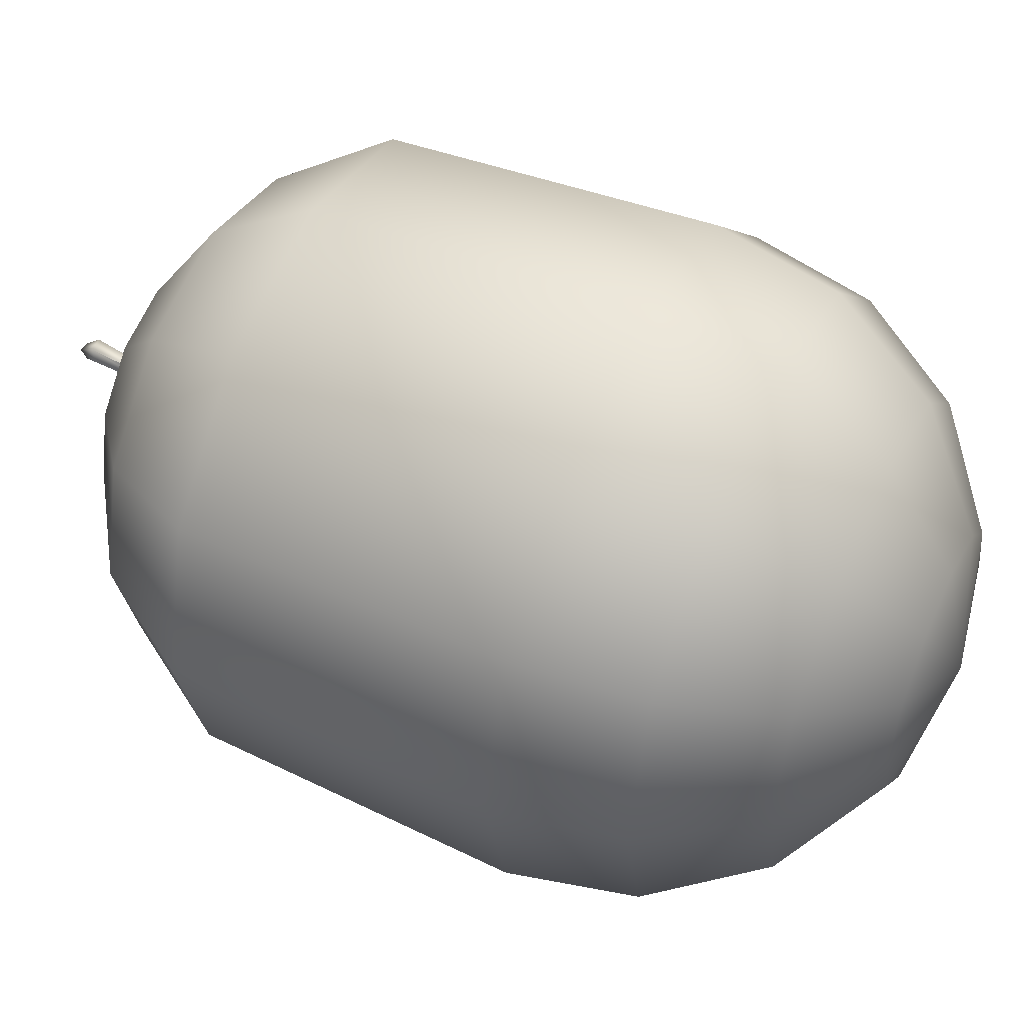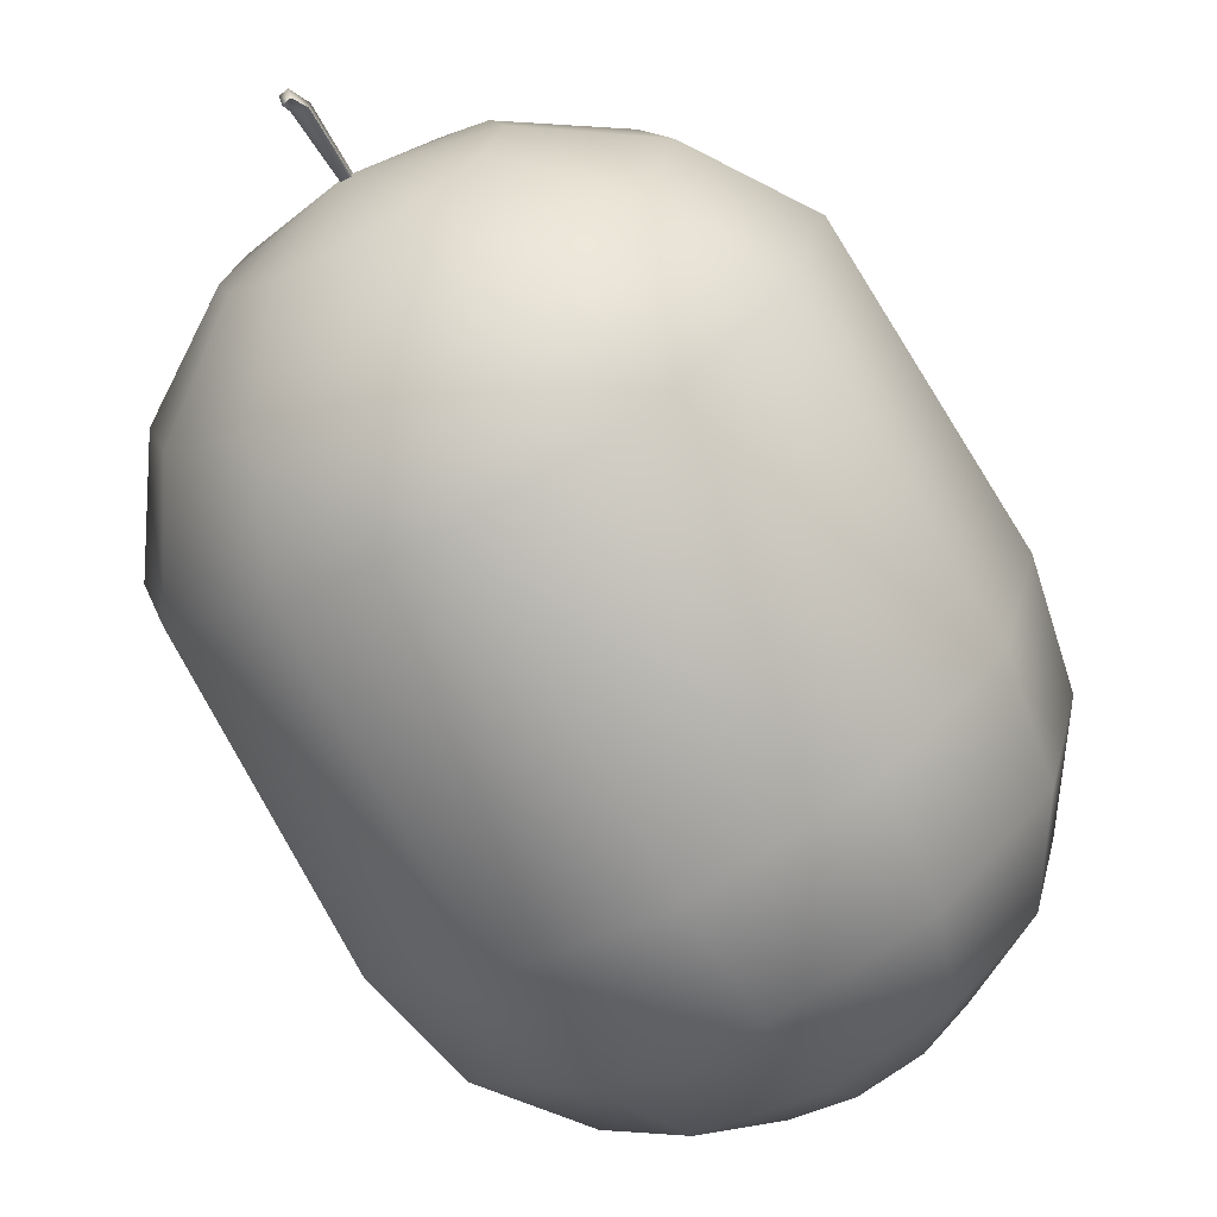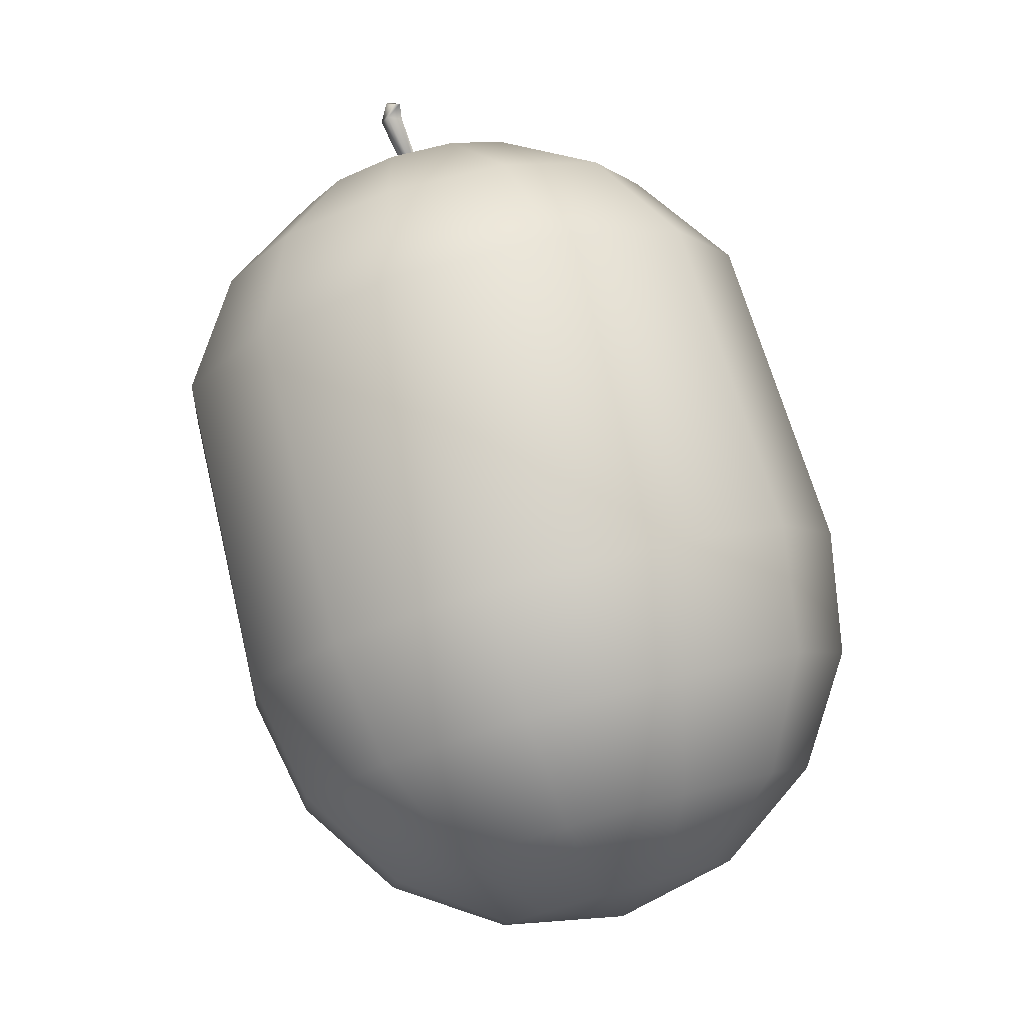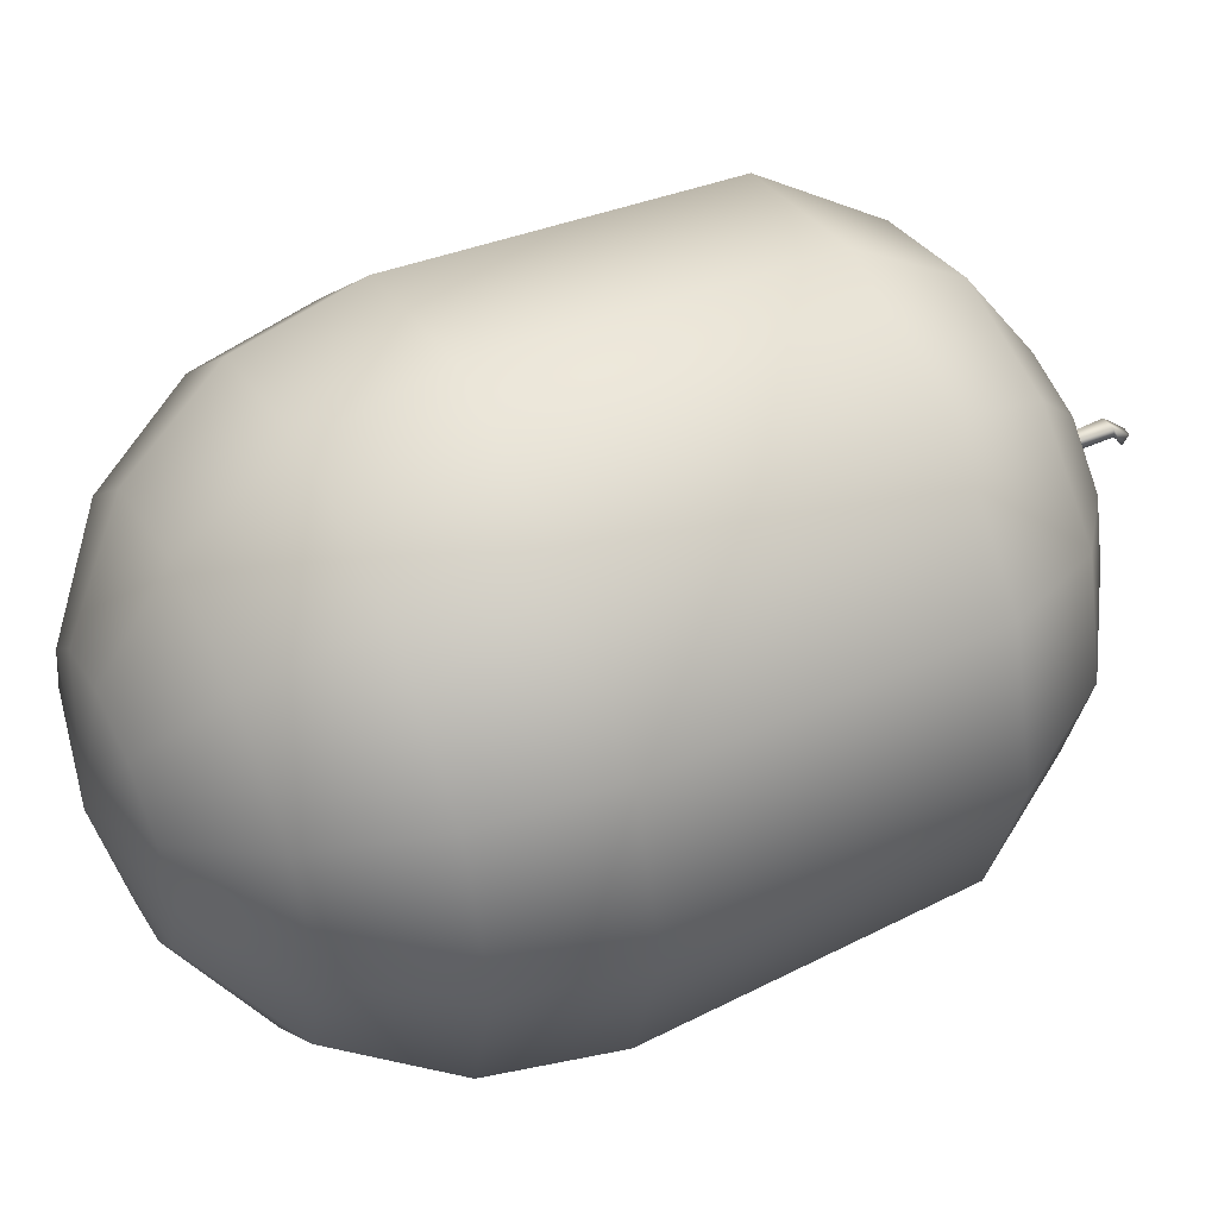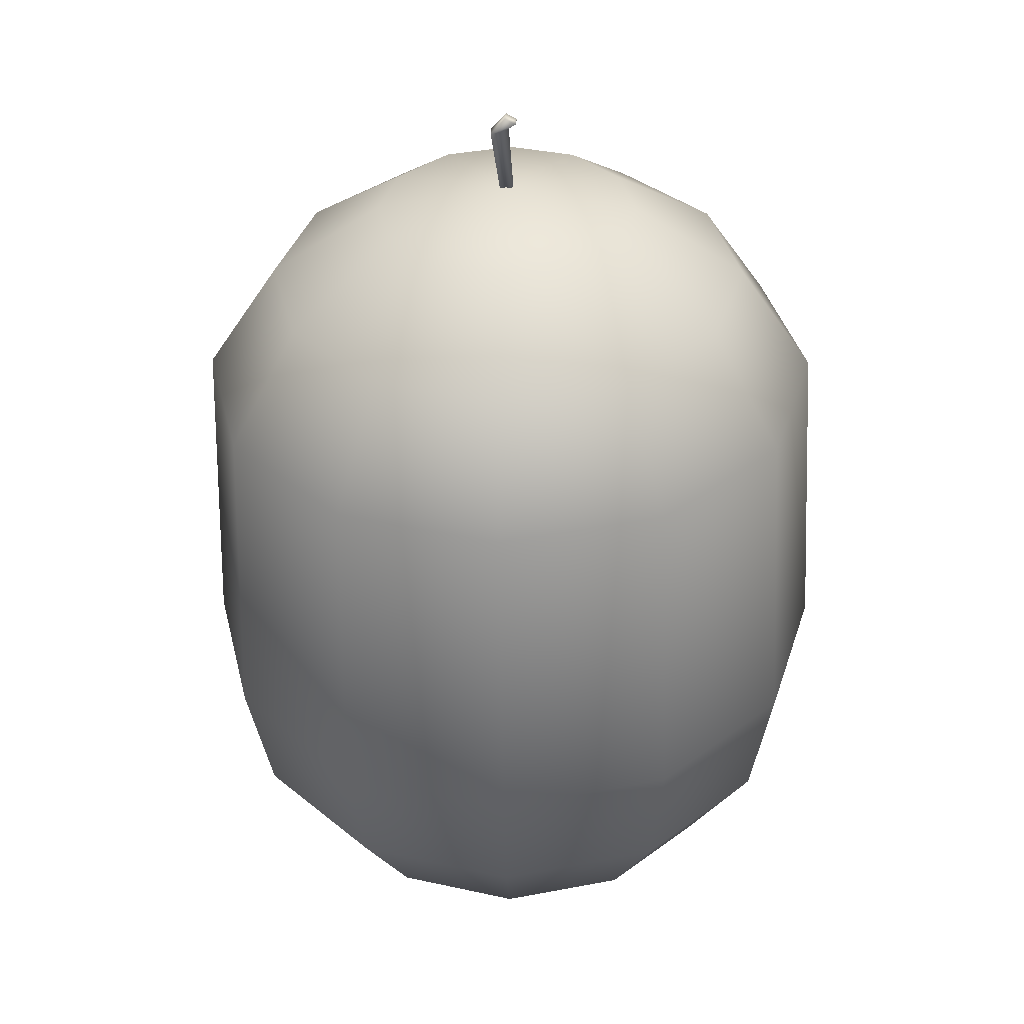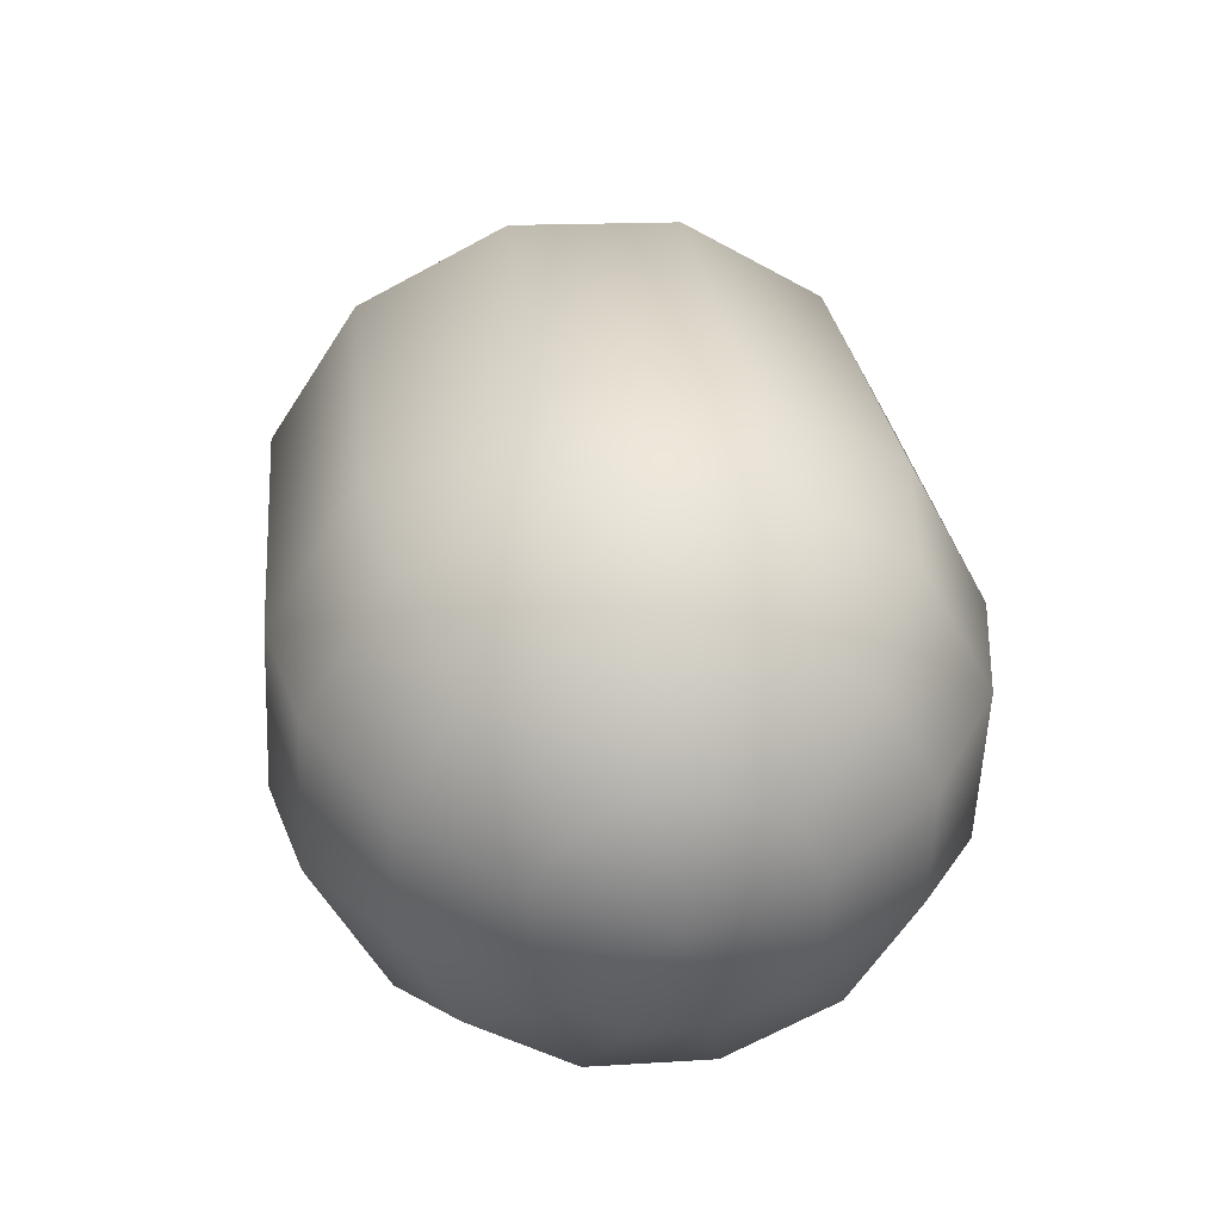
<metadata>
{"format":"obj","ext":"obj","renderer":"f3d","projection":"perspective","resolution":1024,"background":"white","views":[{"elev":49.8,"azim":91.8,"up":"+Y"},{"elev":-70.5,"azim":5.6,"up":"+Y"},{"elev":-28.5,"azim":-47.7,"up":"+Z"},{"elev":47.3,"azim":-140.1,"up":"+Y"},{"elev":13.2,"azim":-88.1,"up":"+Z"},{"elev":-33.4,"azim":70.9,"up":"+Z"}]}
</metadata>
<code>
o kitchen.023
v -0.3625 -0.3252 0.8358
v -0.2891 -0.601 0.6669
v -0.1792 -0.7852 0.414
v 0.2749 -0.7641 -0.6304
v 0.4534 -0.3165 -1.041
v -0.5117 -0.2817 0.771
v -0.5646 -0.5204 0.5471
v -0.5392 -0.68 0.2575
v -0.2304 -0.7162 -0.505
v -0.07539 -0.6617 -0.7827
v 0.1138 -0.5064 -0.993
v 0.3083 -0.2741 -1.104
v -0.6208 -0.1626 0.7235
v -0.7663 -0.3005 0.4593
v -0.8027 -0.3926 0.1429
v -0.508 -0.4135 -0.6257
v -0.3319 -0.382 -0.8942
v -0.08251 -0.2924 -1.078
v 0.2021 -0.1583 -1.15
v -0.6608 -2.5e-05 0.7061
v -0.8402 -2.5e-05 0.4272
v -0.8992 -2.5e-05 0.1009
v -0.6096 -2.5e-05 -0.6699
v -0.4257 -2.5e-05 -0.935
v -0.1543 -2.5e-05 -1.11
v 0.1632 -2.5e-05 -1.167
v -0.6208 0.1626 0.7235
v -0.7663 0.3004 0.4593
v -0.8027 0.3926 0.1429
v -0.508 0.4135 -0.6257
v -0.3319 0.382 -0.8942
v -0.08251 0.2924 -1.078
v 0.2021 0.1582 -1.15
v -0.5117 0.2816 0.771
v -0.5646 0.5204 0.5471
v -0.5392 0.6799 0.2575
v -0.2304 0.7162 -0.505
v -0.07539 0.6616 -0.7827
v 0.1138 0.5064 -0.993
v 0.3083 0.274 -1.104
v -0.3883 -2.5e-05 0.8951
v -0.3625 0.3252 0.8358
v -0.2891 0.6009 0.6669
v -0.1792 0.7851 0.414
v 0.1487 0.827 -0.3402
v 0.2749 0.764 -0.6304
v 0.3819 0.5847 -0.8764
v 0.4534 0.3164 -1.041
v -0.2134 0.2816 0.9006
v -0.01354 0.5204 0.7867
v 0.1809 0.6799 0.5705
v 0.528 0.7162 -0.1753
v 0.6253 0.6616 -0.4781
v 0.65 0.5064 -0.7599
v 0.5985 0.274 -0.9777
v -0.1043 0.1626 0.9481
v 0.1882 0.3004 0.8744
v 0.4444 0.3926 0.6851
v 0.8055 0.4135 -0.05461
v 0.8817 0.382 -0.3666
v 0.8463 0.2924 -0.6745
v 0.7047 0.1582 -0.9316
v -0.06429 -2.5e-05 0.9655
v 0.262 -2.5e-05 0.9065
v 0.5409 -2.5e-05 0.7271
v 0.9072 -2.5e-05 -0.01043
v 0.9756 -2.5e-05 -0.3258
v 0.9182 -2.5e-05 -0.6433
v 0.7436 -2.5e-05 -0.9147
v -0.1043 -0.1626 0.9481
v 0.1882 -0.3005 0.8744
v 0.4444 -0.3926 0.6851
v 0.8055 -0.4135 -0.05461
v 0.8817 -0.382 -0.3666
v 0.8463 -0.2924 -0.6745
v 0.7047 -0.1583 -0.9316
v 0.4785 -2.5e-05 -1.099
v -0.2134 -0.2817 0.9006
v -0.01354 -0.5204 0.7867
v 0.1809 -0.68 0.5705
v 0.528 -0.7162 -0.1753
v 0.6253 -0.6617 -0.4781
v 0.65 -0.5064 -0.7599
v 0.5985 -0.2741 -0.9777
v 0.1487 -0.827 -0.3402
v 0.3819 -0.5848 -0.8764
v -0.359 0.01229 0.8703
v -0.4937 -0.000198 1.065
v -0.474 -0.002437 1.078
v -0.3794 0.01229 0.8615
v -0.3794 -0.01815 0.8615
v -0.4875 -0.02638 1.051
v -0.4678 -0.02862 1.064
v -0.359 -0.01815 0.8703
v -0.4754 0.03526 1.027
v -0.4387 0.03538 1.039
v -0.4771 0.008817 1.031
v -0.4381 -0.007987 1.038
f 1 41 6
f 77 5 12
f 86 4 10 11
f 85 3 8 9
f 2 1 6 7
f 5 86 11 12
f 4 85 9 10
f 3 2 7 8
f 9 8 15 16
f 7 6 13 14
f 12 11 18 19
f 10 9 16 17
f 8 7 14 15
f 6 41 13
f 77 12 19
f 11 10 17 18
f 19 18 25 26
f 17 16 23 24
f 15 14 21 22
f 13 41 20
f 77 19 26
f 18 17 24 25
f 16 15 22 23
f 14 13 20 21
f 22 21 28 29
f 20 41 27
f 77 26 33
f 25 24 31 32
f 23 22 29 30
f 21 20 27 28
f 26 25 32 33
f 24 23 30 31
f 77 33 40
f 32 31 38 39
f 30 29 36 37
f 28 27 34 35
f 33 32 39 40
f 31 30 37 38
f 29 28 35 36
f 27 41 34
f 35 34 42 43
f 40 39 47 48
f 38 37 45 46
f 36 35 43 44
f 34 41 42
f 77 40 48
f 39 38 46 47
f 37 36 44 45
f 48 47 54 55
f 46 45 52 53
f 44 43 50 51
f 42 41 49
f 77 48 55
f 47 46 53 54
f 45 44 51 52
f 43 42 49 50
f 49 41 56
f 77 55 62
f 54 53 60 61
f 52 51 58 59
f 50 49 56 57
f 55 54 61 62
f 53 52 59 60
f 51 50 57 58
f 61 60 67 68
f 59 58 65 66
f 57 56 63 64
f 62 61 68 69
f 60 59 66 67
f 58 57 64 65
f 56 41 63
f 77 62 69
f 69 68 75 76
f 67 66 73 74
f 65 64 71 72
f 63 41 70
f 77 69 76
f 68 67 74 75
f 66 65 72 73
f 64 63 70 71
f 74 73 81 82
f 72 71 79 80
f 70 41 78
f 77 76 84
f 75 74 82 83
f 73 72 80 81
f 71 70 78 79
f 76 75 83 84
f 77 84 5
f 83 82 4 86
f 81 80 3 85
f 79 78 1 2
f 84 83 86 5
f 82 81 85 4
f 80 79 2 3
f 78 41 1
f 96 87 90 95
f 98 97 91 94
f 87 94 91 90
f 96 98 94 87
f 88 92 93 89
f 95 97 92 88
f 90 91 97 95
f 89 93 98 96
f 93 92 97 98
f 89 96 95 88

</code>
